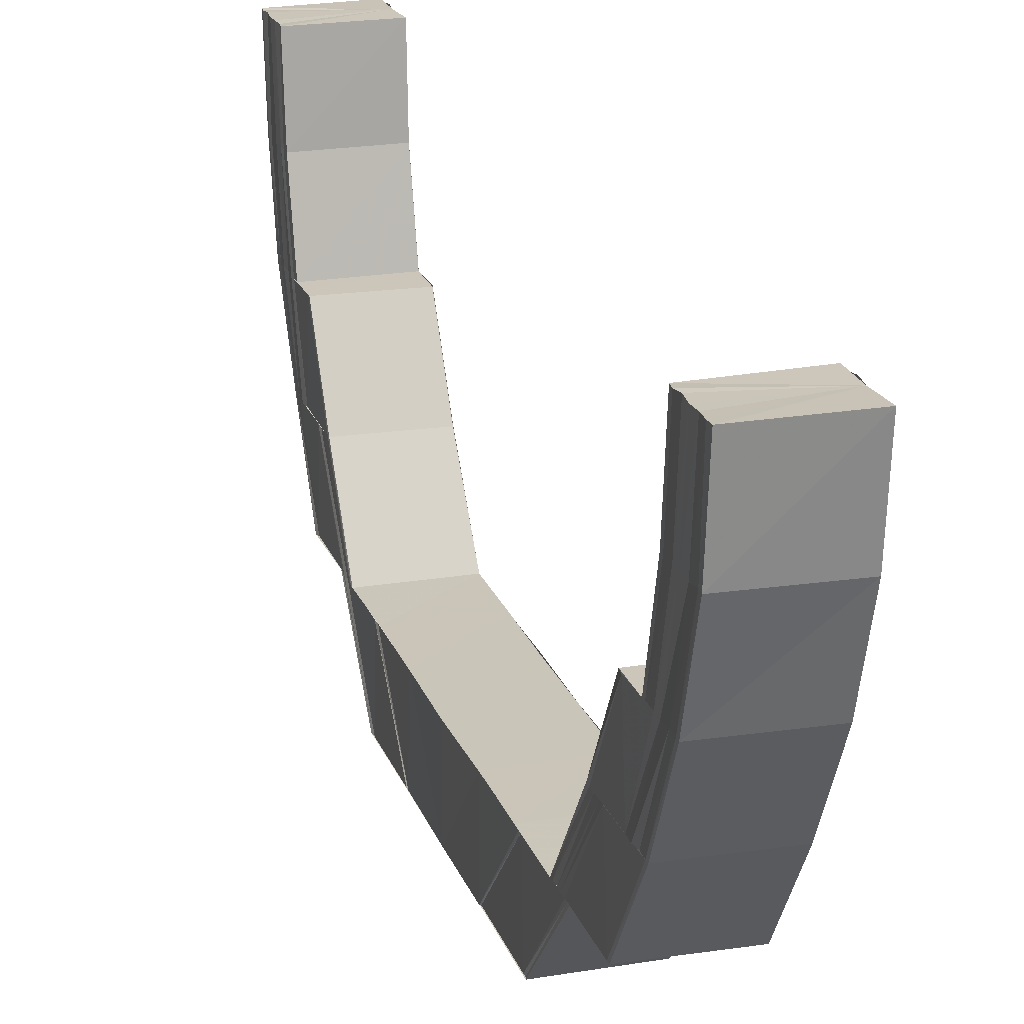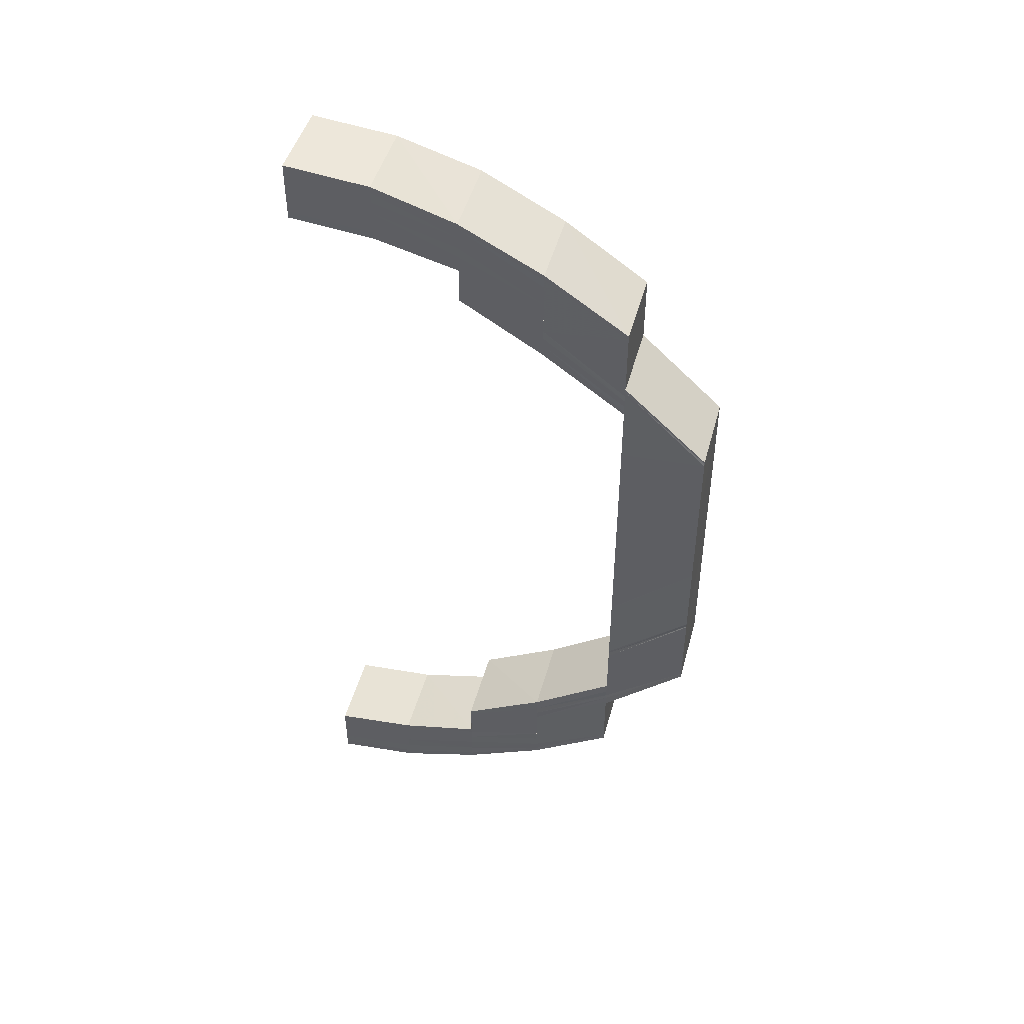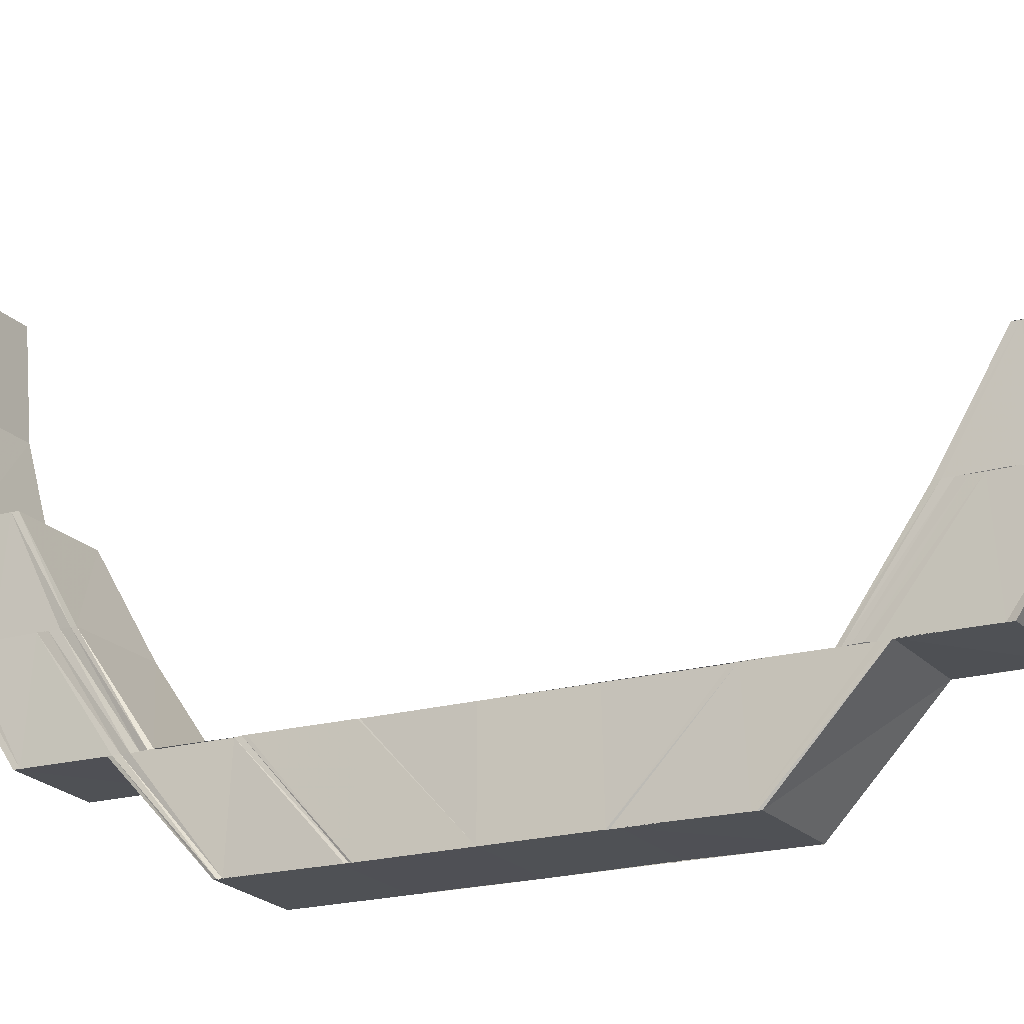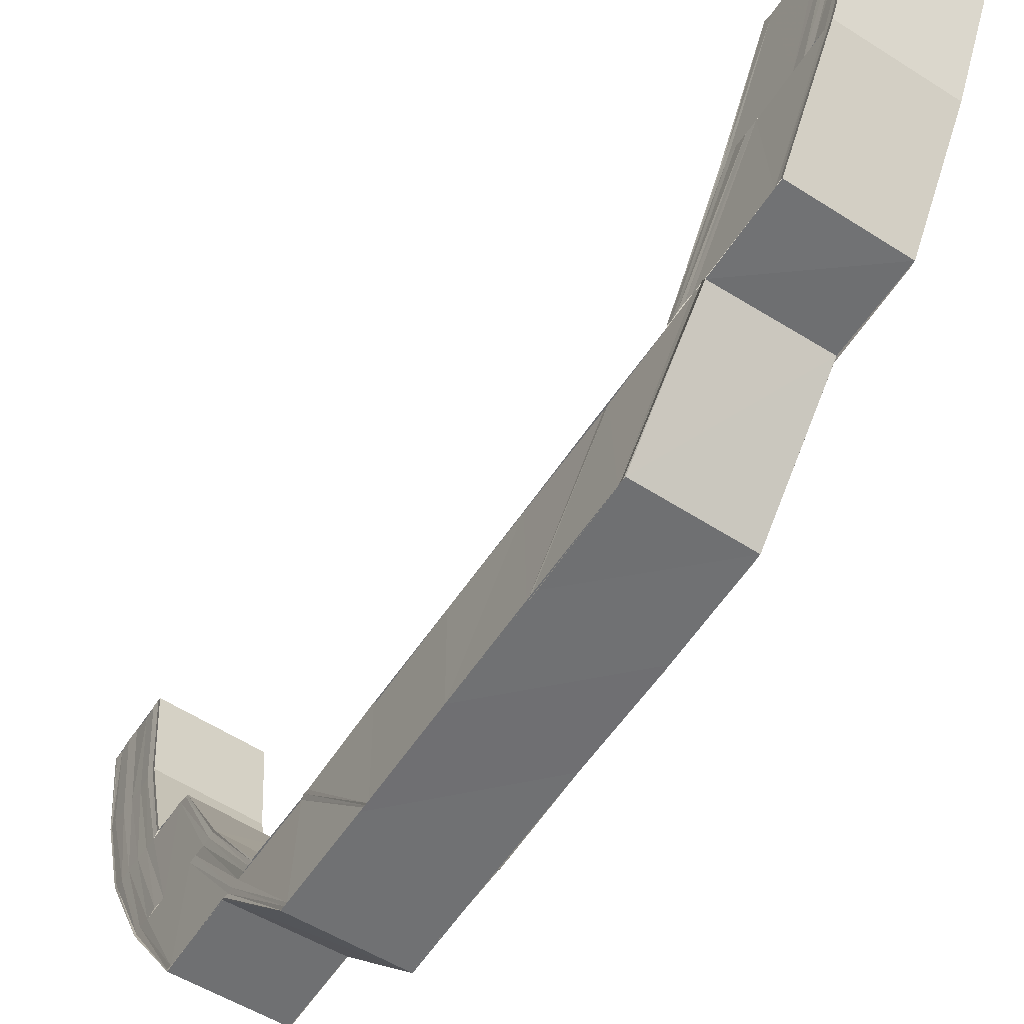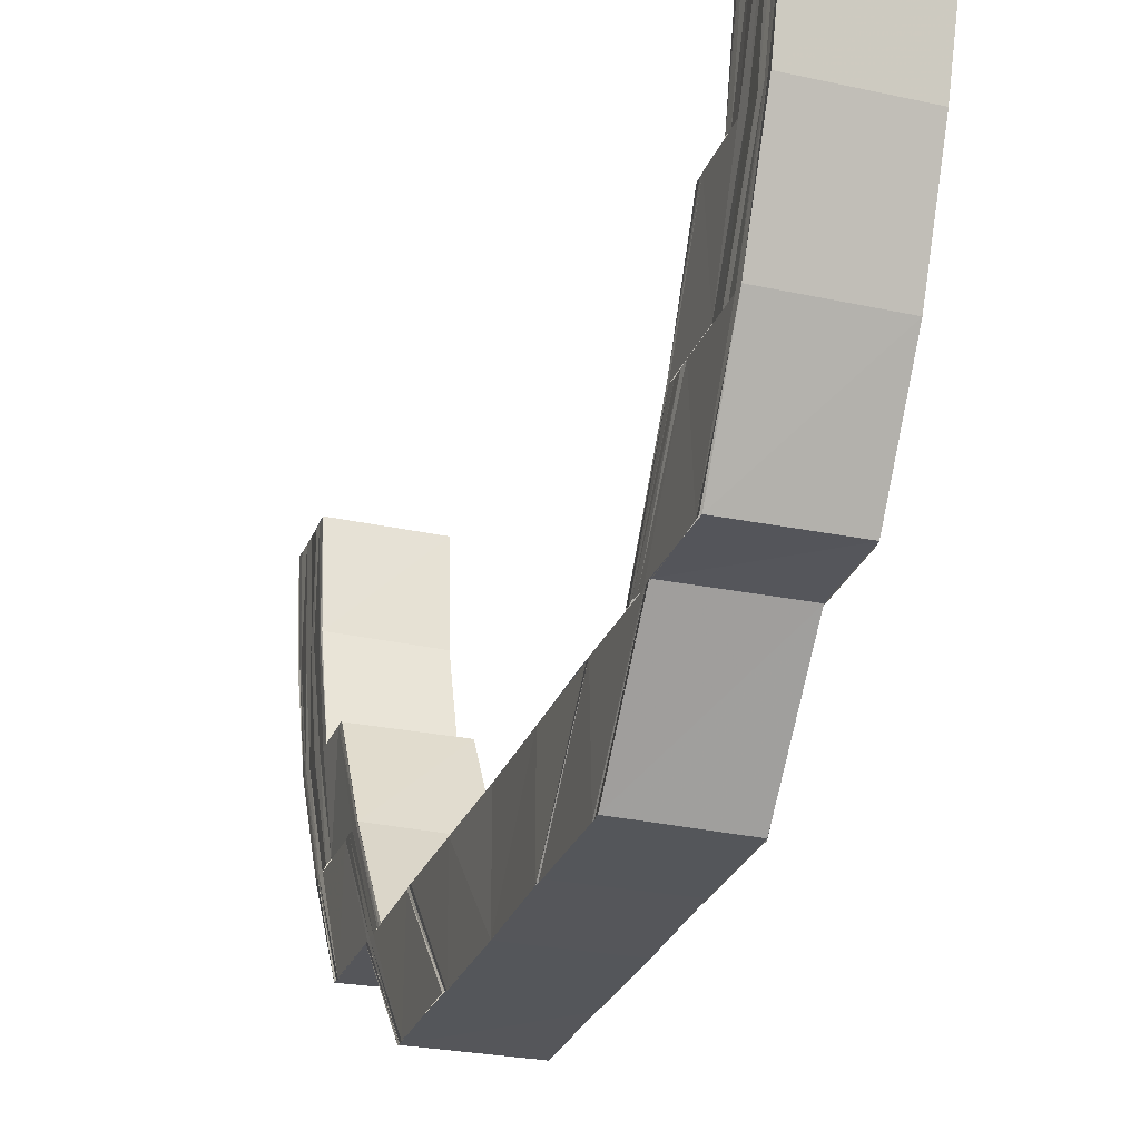
<metadata>
{"format":"obj","ext":"obj","renderer":"f3d","projection":"perspective","resolution":1024,"background":"white","views":[{"elev":20.7,"azim":-16.7,"up":"+Y"},{"elev":46.3,"azim":-74.8,"up":"+Z"},{"elev":-19.7,"azim":-62.3,"up":"+Y"},{"elev":-54.8,"azim":147.7,"up":"+Y"},{"elev":-25.7,"azim":162.4,"up":"+Y"}]}
</metadata>
<code>
o 14704
v 2231 1863 8.051
v 2231 1863 8.052
v 2231 1863 8.051
v 2231 1863 8.055
v 2231 1863 8.052
v 2231 1863 8.06
v 2231 1863 8.055
v 2231 1863 8.066
v 2231 1863 8.06
v 2231 1863 8.053
v 2231 1863 8.052
v 2231 1863 8.056
v 2231 1863 8.061
v 2231 1863 8.052
v 2231 1863 8.053
v 2231 1863 8.051
v 2231 1863 8.052
v 2231 1863 8.055
v 2231 1863 8.06
v 2231 1863 8.067
v 2231 1863 8.054
v 2231 1863 8.053
v 2231 1863 8.054
v 2231 1863 8.057
v 2231 1863 8.055
v 2231 1863 8.054
v 2231 1863 8.056
v 2231 1863 8.058
v 2231 1863 8.062
v 2231 1863 8.067
v 2231 1863 8.067
v 2231 1863 8.068
v 2231 1863 8.063
v 2231 1863 8.075
v 2231 1863 8.075
v 2231 1863 8.084
v 2231 1863 8.06
v 2231 1863 8.064
v 2231 1863 8.057
v 2231 1863 8.056
v 2231 1863 8.057
v 2231 1863 8.058
v 2231 1863 8.058
v 2231 1863 8.057
v 2231 1863 8.059
v 2231 1863 8.058
v 2231 1863 8.061
v 2231 1863 8.062
v 2231 1863 8.059
v 2231 1863 8.065
v 2231 1863 8.059
v 2231 1863 8.058
v 2231 1863 8.062
v 2231 1863 8.062
v 2231 1863 8.07
v 2231 1863 8.066
v 2231 1863 8.062
v 2231 1863 8.066
v 2231 1863 8.066
v 2231 1863 8.072
v 2231 1863 8.071
v 2231 1863 8.079
v 2231 1863 8.072
v 2231 1863 8.077
v 2231 1863 8.078
v 2231 1863 8.072
v 2231 1863 8.077
v 2231 1863 8.072
v 2231 1863 8.066
v 2231 1863 8.079
v 2231 1863 8.072
v 2231 1863 8.066
v 2231 1863 8.069
v 2231 1863 8.079
v 2231 1863 8.079
v 2231 1863 8.076
v 2231 1863 8.085
v 2231 1863 8.084
v 2231 1863 8.084
v 2231 1863 8.085
v 2231 1863 8.094
v 2231 1863 8.095
v 2231 1863 8.086
v 2231 1863 8.095
v 2231 1863 8.086
v 2231 1863 8.095
v 2231 1863 8.104
v 2231 1863 8.095
v 2231 1863 8.104
v 2231 1863 8.095
v 2231 1863 8.087
v 2231 1863 8.087
v 2231 1863 8.095
v 2231 1863 8.079
v 2231 1863 8.095
v 2231 1863 8.104
v 2231 1863 8.104
v 2231 1863 8.104
v 2231 1863 8.114
v 2231 1863 8.113
v 2231 1863 8.104
v 2231 1863 8.114
v 2231 1863 8.122
v 2231 1863 8.113
v 2231 1863 8.122
v 2231 1863 8.13
v 2231 1863 8.13
v 2231 1863 8.13
v 2231 1863 8.137
v 2231 1863 8.143
v 2231 1863 8.137
v 2231 1863 8.114
v 2231 1863 8.123
v 2231 1863 8.124
v 2231 1863 8.114
v 2231 1863 8.124
v 2231 1863 8.133
v 2231 1863 8.134
v 2231 1863 8.125
v 2231 1863 8.134
v 2231 1863 8.125
v 2231 1863 8.134
v 2231 1863 8.143
v 2231 1863 8.142
v 2231 1863 8.134
v 2231 1863 8.134
v 2231 1863 8.125
v 2231 1863 8.143
v 2231 1863 8.149
v 2231 1863 8.154
v 2231 1863 8.149
v 2231 1863 8.157
v 2231 1863 8.154
v 2231 1863 8.158
v 2231 1863 8.157
v 2231 1863 8.158
v 2231 1863 8.157
v 2231 1863 8.157
v 2231 1863 8.154
v 2231 1863 8.154
v 2231 1863 8.149
v 2231 1863 8.149
v 2231 1863 8.142
v 2231 1863 8.158
v 2231 1863 8.154
v 2231 1863 8.157
v 2231 1863 8.156
v 2231 1863 8.157
v 2231 1863 8.156
v 2231 1863 8.155
v 2231 1863 8.157
v 2231 1863 8.154
v 2231 1863 8.153
v 2231 1863 8.156
v 2231 1863 8.153
v 2231 1863 8.152
v 2231 1863 8.154
v 2231 1863 8.152
v 2231 1863 8.151
v 2231 1863 8.151
v 2231 1863 8.15
v 2231 1863 8.147
v 2231 1863 8.153
v 2231 1863 8.151
v 2231 1863 8.151
v 2231 1863 8.151
v 2231 1863 8.15
v 2231 1863 8.15
v 2231 1863 8.147
v 2231 1863 8.152
v 2231 1863 8.148
v 2231 1863 8.147
v 2231 1863 8.149
v 2231 1863 8.15
v 2231 1863 8.15
v 2231 1863 8.147
v 2231 1863 8.147
v 2231 1863 8.143
v 2231 1863 8.143
v 2231 1863 8.143
v 2231 1863 8.137
v 2231 1863 8.137
v 2231 1863 8.13
v 2231 1863 8.151
v 2231 1863 8.145
v 2231 1863 8.144
v 2231 1863 8.146
v 2231 1863 8.138
v 2231 1863 8.143
v 2231 1863 8.137
v 2231 1863 8.13
v 2231 1863 8.152
v 2231 1863 8.147
v 2231 1863 8.153
v 2231 1863 8.148
v 2231 1863 8.154
v 2231 1863 8.149
v 2231 1863 8.142
v 2231 1863 8.142
v 2231 1863 8.141
v 2231 1863 8.132
v 2231 1863 8.14
v 2231 1863 8.131
v 2231 1863 8.139
v 2231 1863 8.131
v 2231 1863 8.052
v 2231 1863 8.052
v 2231 1863 8.051
v 2231 1863 8.055
v 2231 1863 8.055
v 2231 1863 8.06
v 2231 1863 8.06
v 2231 1863 8.066
v 2231 1863 8.067
v 2231 1863 8.075
v 2231 1863 8.075
v 2231 1863 8.075
v 2231 1863 8.084
v 2231 1863 8.075
v 2231 1863 8.084
v 2231 1863 8.084
v 2231 1863 8.075
v 2231 1863 8.084
v 2231 1863 8.075
v 2231 1863 8.085
v 2231 1863 8.076
v 2231 1863 8.085
v 2231 1863 8.095
v 2231 1863 8.095
v 2231 1863 8.086
v 2231 1863 8.095
v 2231 1863 8.104
v 2231 1863 8.104
v 2231 1863 8.114
v 2231 1863 8.114
v 2231 1863 8.114
v 2231 1863 8.114
v 2231 1863 8.123
v 2231 1863 8.123
v 2231 1863 8.114
v 2231 1863 8.124
v 2231 1863 8.114
v 2231 1863 8.124
v 2231 1863 8.132
v 2231 1863 8.133
v 2231 1863 8.125
v 2231 1863 8.14
v 2231 1863 8.141
v 2231 1863 8.139
v 2231 1863 8.131
v 2231 1863 8.134
v 2231 1863 8.125
v 2231 1863 8.142
v 2231 1863 8.134
v 2231 1863 8.125
v 2231 1863 8.134
v 2231 1863 8.125
v 2231 1863 8.147
v 2231 1863 8.125
v 2231 1863 8.115
v 2231 1863 8.125
v 2231 1863 8.134
v 2231 1863 8.115
v 2231 1863 8.094
v 2231 1863 8.094
v 2231 1863 8.084
v 2231 1863 8.084
v 2231 1863 8.075
v 2231 1863 8.148
v 2231 1863 8.142
v 2231 1863 8.149
v 2231 1863 8.149
v 2231 1863 8.143
v 2231 1863 8.153
v 2231 1863 8.152
v 2231 1863 8.151
v 2231 1863 8.146
v 2231 1863 8.155
v 2231 1863 8.149
v 2231 1863 8.145
v 2231 1863 8.153
v 2231 1863 8.152
v 2231 1863 8.153
v 2231 1863 8.152
v 2231 1863 8.156
v 2231 1863 8.151
v 2231 1863 8.151
v 2231 1863 8.156
v 2231 1863 8.157
v 2231 1863 8.148
v 2231 1863 8.15
v 2231 1863 8.151
v 2231 1863 8.144
v 2231 1863 8.147
v 2231 1863 8.15
v 2231 1863 8.147
v 2231 1863 8.138
v 2231 1863 8.143
v 2231 1863 8.131
v 2231 1863 8.137
v 2231 1863 8.13
v 2231 1863 8.137
v 2231 1863 8.143
v 2231 1863 8.13
v 2231 1863 8.058
v 2231 1863 8.059
v 2231 1863 8.058
v 2231 1863 8.062
v 2231 1863 8.059
v 2231 1863 8.059
v 2231 1863 8.058
v 2231 1863 8.058
v 2231 1863 8.059
v 2231 1863 8.062
v 2231 1863 8.057
v 2231 1863 8.058
v 2231 1863 8.056
v 2231 1863 8.062
v 2231 1863 8.061
v 2231 1863 8.057
v 2231 1863 8.054
v 2231 1863 8.06
v 2231 1863 8.058
v 2231 1863 8.057
v 2231 1863 8.056
v 2231 1863 8.054
v 2231 1863 8.053
v 2231 1863 8.052
v 2231 1863 8.051
v 2231 1863 8.051
v 2231 1863 8.055
v 2231 1863 8.053
v 2231 1863 8.054
v 2231 1863 8.052
v 2231 1863 8.058
v 2231 1863 8.064
v 2231 1863 8.065
v 2231 1863 8.063
v 2231 1863 8.071
v 2231 1863 8.057
v 2231 1863 8.062
v 2231 1863 8.053
v 2231 1863 8.051
v 2231 1863 8.056
v 2231 1863 8.061
v 2231 1863 8.052
v 2231 1863 8.051
v 2231 1863 8.052
v 2231 1863 8.051
v 2231 1863 8.055
v 2231 1863 8.055
v 2231 1863 8.06
v 2231 1863 8.06
v 2231 1863 8.067
v 2231 1863 8.067
v 2231 1863 8.066
v 2231 1863 8.068
v 2231 1863 8.077
v 2231 1863 8.069
v 2231 1863 8.077
v 2231 1863 8.07
v 2231 1863 8.078
v 2231 1863 8.079
v 2231 1863 8.072
v 2231 1863 8.066
v 2231 1863 8.072
v 2231 1863 8.079
v 2231 1863 8.066
v 2231 1863 8.154
v 2231 1863 8.154
v 2231 1863 8.157
v 2231 1863 8.157
v 2231 1863 8.158
v 2231 1863 8.158
f 1 2 3
f 2 4 5
f 4 6 7
f 6 8 9
f 5 10 11
f 7 12 10
f 9 13 12
f 14 10 15
f 16 17 14
f 17 18 10
f 18 19 12
f 19 20 13
f 10 12 21
f 10 21 22
f 15 21 23
f 12 24 21
f 12 13 24
f 21 24 25
f 21 25 26
f 23 25 27
f 24 28 25
f 13 29 24
f 24 29 28
f 13 30 29
f 31 30 13
f 30 32 29
f 29 33 28
f 30 34 32
f 35 36 34
f 28 33 37
f 33 38 37
f 25 28 39
f 28 37 39
f 25 39 40
f 27 39 41
f 39 37 42
f 41 42 43
f 39 42 44
f 42 45 46
f 37 47 42
f 47 48 45
f 37 38 47
f 42 47 49
f 38 50 47
f 49 51 52
f 53 54 51
f 38 55 50
f 53 56 57
f 56 58 57
f 59 60 58
f 50 61 56
f 55 61 50
f 60 62 63
f 55 64 61
f 64 65 61
f 61 65 66
f 67 64 55
f 61 68 69
f 65 70 68
f 66 71 72
f 73 67 55
f 74 75 71
f 76 67 73
f 32 76 73
f 34 76 32
f 76 77 67
f 34 78 76
f 78 77 76
f 79 78 34
f 77 80 67
f 77 81 80
f 81 82 80
f 80 82 83
f 82 84 83
f 83 84 85
f 84 86 85
f 84 87 86
f 86 87 88
f 87 89 90
f 91 88 92
f 88 93 92
f 91 92 94
f 74 91 94
f 95 96 93
f 97 98 93
f 97 99 98
f 99 100 101
f 87 102 97
f 99 103 104
f 103 105 104
f 103 106 105
f 106 107 105
f 108 109 107
f 109 110 111
f 112 102 87
f 112 113 102
f 114 113 112
f 115 114 112
f 116 114 115
f 116 117 114
f 118 117 116
f 119 118 116
f 120 118 119
f 121 122 119
f 123 124 120
f 125 123 120
f 125 126 127
f 128 129 124
f 129 130 131
f 130 132 133
f 132 134 135
f 134 136 137
f 138 137 139
f 140 139 141
f 142 141 143
f 134 144 145
f 144 146 145
f 144 146 147
f 148 144 147
f 146 149 145
f 146 149 150
f 147 151 150
f 149 152 145
f 149 152 153
f 150 154 153
f 152 155 145
f 152 155 156
f 153 157 156
f 155 158 145
f 155 158 159
f 158 160 161
f 159 161 162
f 156 163 159
f 158 164 145
f 164 165 145
f 164 166 167
f 168 167 169
f 159 170 168
f 156 159 171
f 171 159 172
f 173 156 171
f 153 156 173
f 174 164 175
f 176 174 177
f 172 177 178
f 179 172 178
f 179 180 181
f 182 181 183
f 184 153 173
f 150 153 184
f 184 173 185
f 185 173 186
f 187 184 185
f 188 186 182
f 185 186 188
f 186 189 190
f 188 190 191
f 192 184 187
f 192 150 184
f 193 192 187
f 147 150 192
f 194 192 193
f 194 147 192
f 135 147 194
f 195 194 193
f 133 194 195
f 196 148 194
f 197 196 195
f 198 197 199
f 131 195 199
f 199 195 200
f 199 200 117
f 117 200 201
f 200 202 201
f 201 202 203
f 202 204 203
f 203 204 205
f 204 188 205
f 205 188 106
f 206 207 208
f 209 210 207
f 211 212 210
f 213 214 212
f 213 215 31
f 215 216 31
f 217 218 216
f 219 220 215
f 220 221 222
f 223 220 219
f 224 223 219
f 225 223 224
f 226 225 224
f 227 225 226
f 227 228 225
f 229 228 227
f 230 229 227
f 231 229 230
f 231 232 229
f 98 232 231
f 233 234 232
f 235 236 232
f 236 237 232
f 236 238 237
f 238 239 237
f 237 239 240
f 239 241 240
f 240 241 242
f 241 243 242
f 241 244 243
f 244 245 243
f 243 245 246
f 244 247 245
f 247 248 245
f 249 247 244
f 250 249 244
f 245 251 246
f 245 248 251
f 246 251 252
f 248 253 251
f 251 254 252
f 252 254 255
f 254 256 257
f 248 258 253
f 255 259 260
f 261 262 259
f 263 255 260
f 263 260 87
f 232 263 87
f 232 87 264
f 265 232 264
f 265 264 79
f 266 265 79
f 266 267 268
f 258 269 253
f 253 269 270
f 269 271 270
f 270 271 123
f 271 272 273
f 269 274 271
f 258 275 269
f 275 274 269
f 276 275 258
f 277 276 258
f 275 278 274
f 279 276 277
f 280 279 277
f 276 281 275
f 281 278 275
f 279 282 276
f 282 281 276
f 282 283 281
f 283 145 281
f 281 145 278
f 284 283 282
f 145 285 278
f 286 284 282
f 286 282 279
f 287 284 286
f 278 285 288
f 278 288 274
f 285 289 288
f 290 286 279
f 290 279 280
f 291 287 286
f 291 286 290
f 292 287 291
f 293 290 280
f 294 291 290
f 175 291 294
f 293 280 249
f 295 165 291
f 296 295 294
f 297 293 249
f 297 249 250
f 298 293 297
f 299 297 250
f 300 298 297
f 300 297 299
f 178 298 300
f 301 300 299
f 111 300 301
f 302 303 300
f 304 302 301
f 305 306 307
f 306 308 309
f 309 310 311
f 312 313 311
f 313 314 310
f 311 310 315
f 310 316 315
f 315 316 317
f 310 318 316
f 57 318 310
f 318 319 316
f 316 320 317
f 316 319 320
f 317 320 321
f 319 322 320
f 323 312 321
f 324 323 321
f 325 324 321
f 326 325 321
f 327 326 321
f 328 327 321
f 329 328 321
f 330 329 321
f 320 331 321
f 320 322 331
f 321 331 332
f 331 333 332
f 332 333 334
f 322 335 331
f 331 335 333
f 322 336 335
f 337 336 322
f 336 338 335
f 337 339 336
f 335 338 340
f 335 340 333
f 338 341 340
f 333 342 334
f 333 340 342
f 334 342 343
f 340 341 344
f 340 344 342
f 341 345 344
f 342 346 343
f 342 344 346
f 343 346 347
f 346 348 349
f 344 350 346
f 344 345 350
f 346 350 206
f 350 351 348
f 345 352 350
f 350 352 209
f 352 353 351
f 345 354 352
f 355 356 353
f 354 355 352
f 352 355 211
f 357 354 345
f 357 226 354
f 358 226 357
f 359 358 357
f 360 358 359
f 361 360 359
f 362 360 361
f 339 362 361
f 363 362 339
f 364 363 339
f 94 363 364
f 364 339 337
f 365 364 337
f 63 364 365
f 366 367 364
f 368 366 365
f 274 369 271
f 271 369 142
f 274 288 369
f 369 370 272
f 288 371 369
f 369 371 140
f 371 372 370
f 288 289 371
f 289 373 371
f 373 374 372
f 371 373 138

</code>
